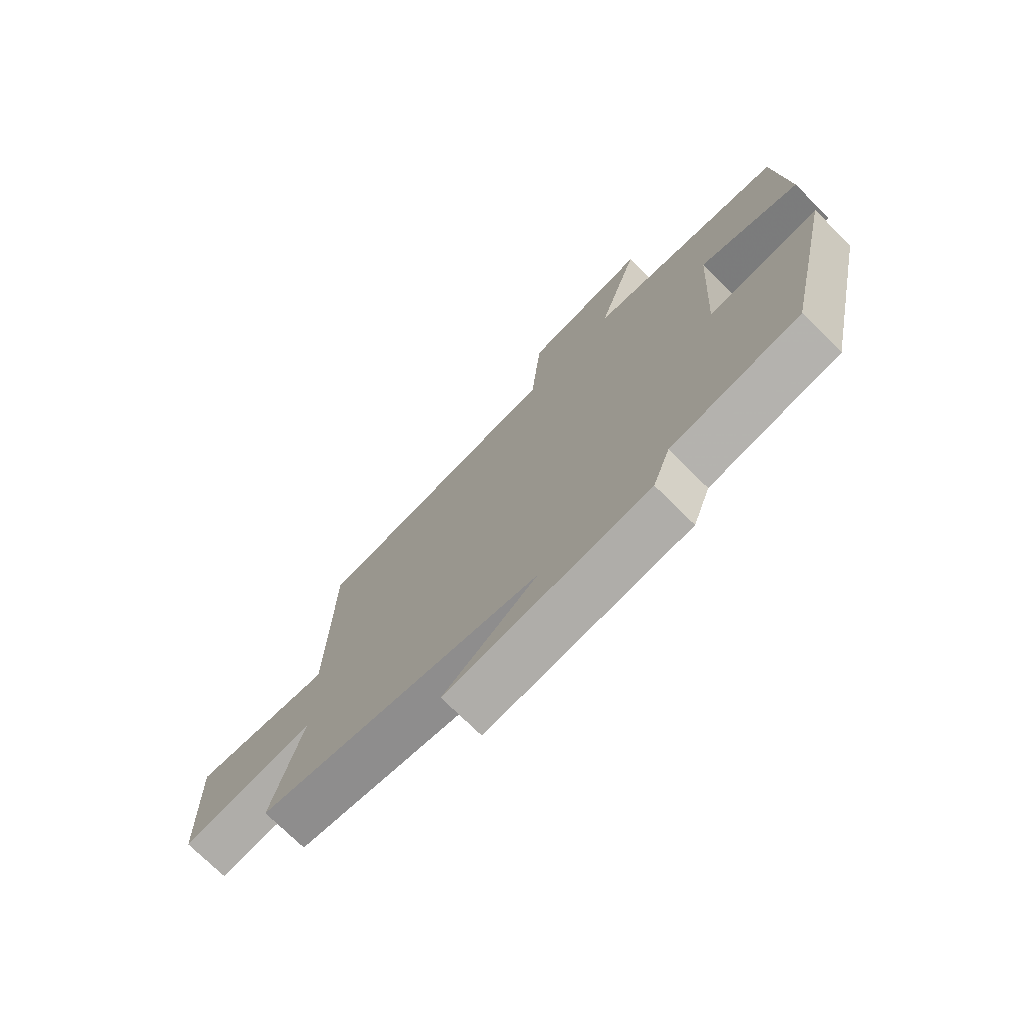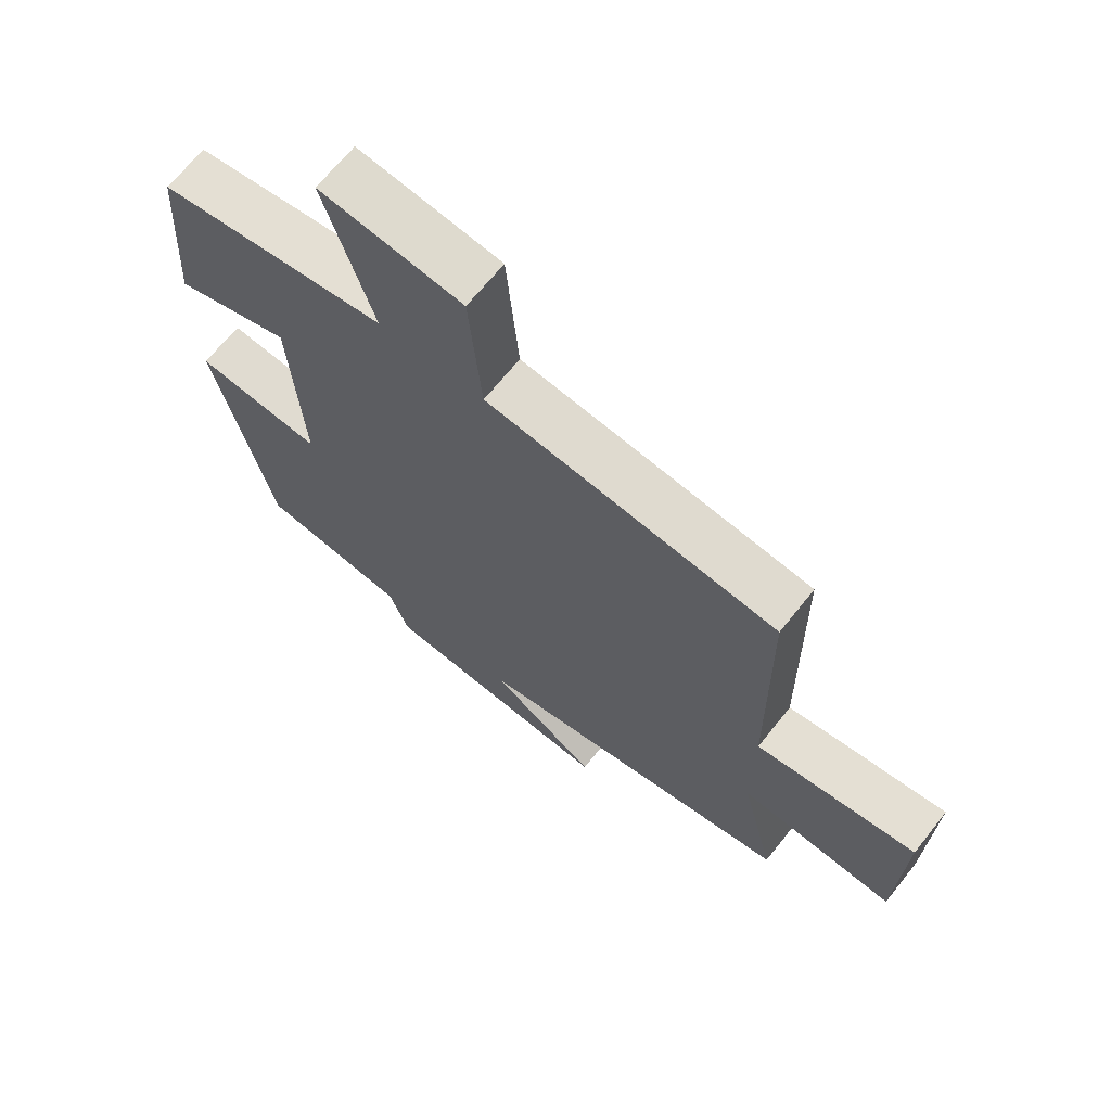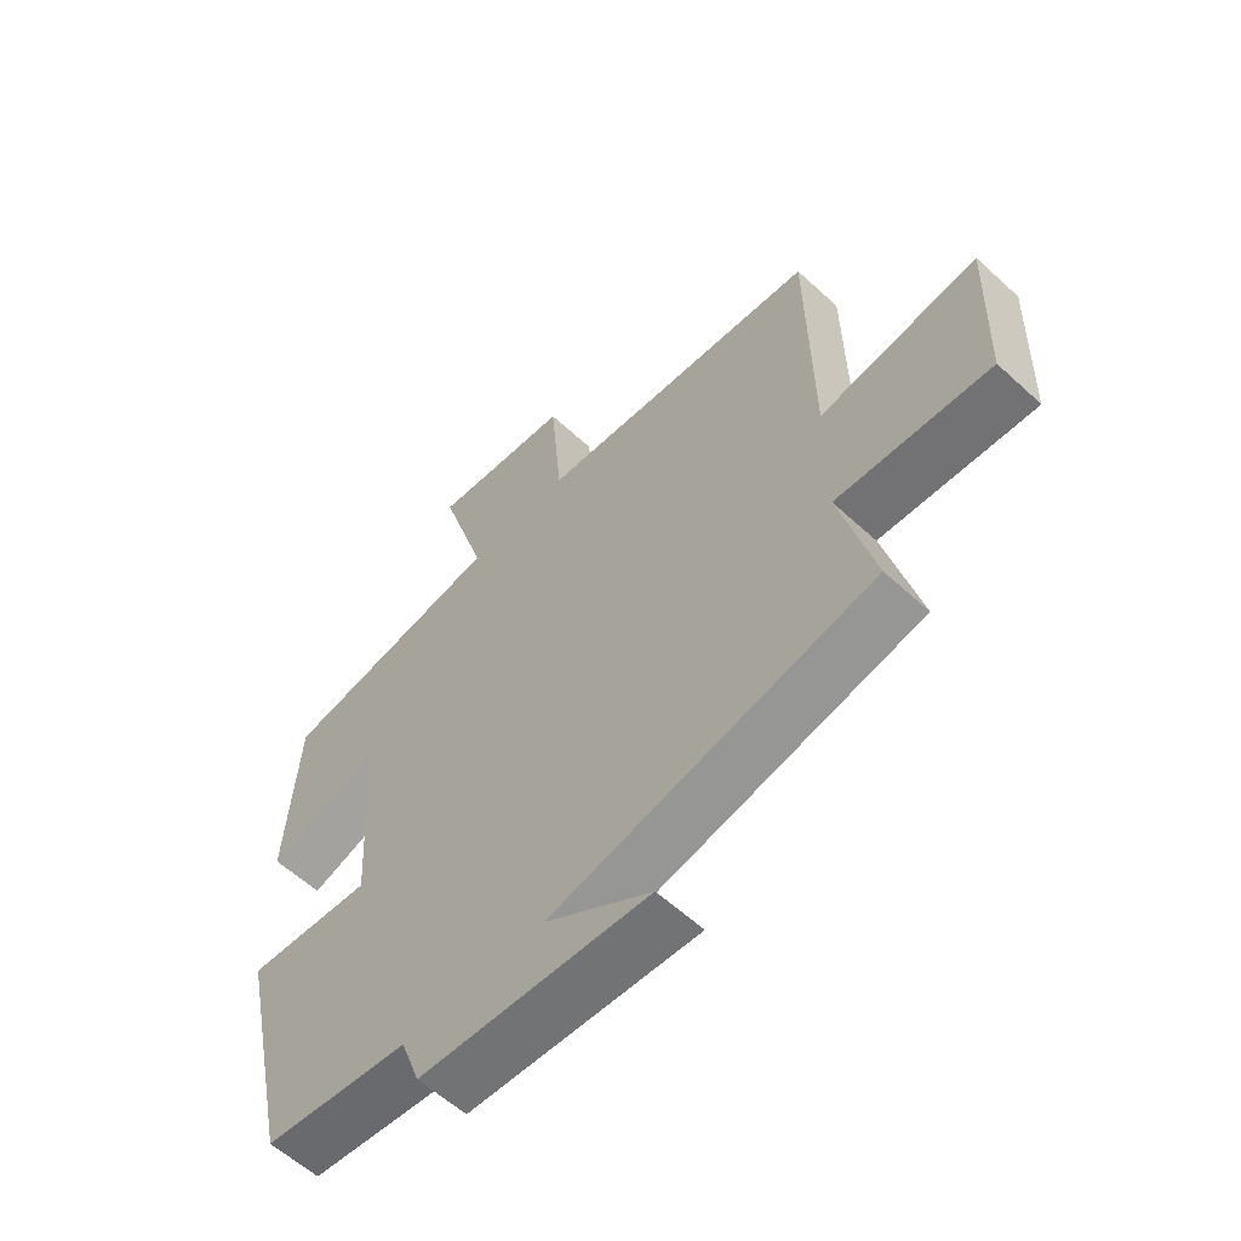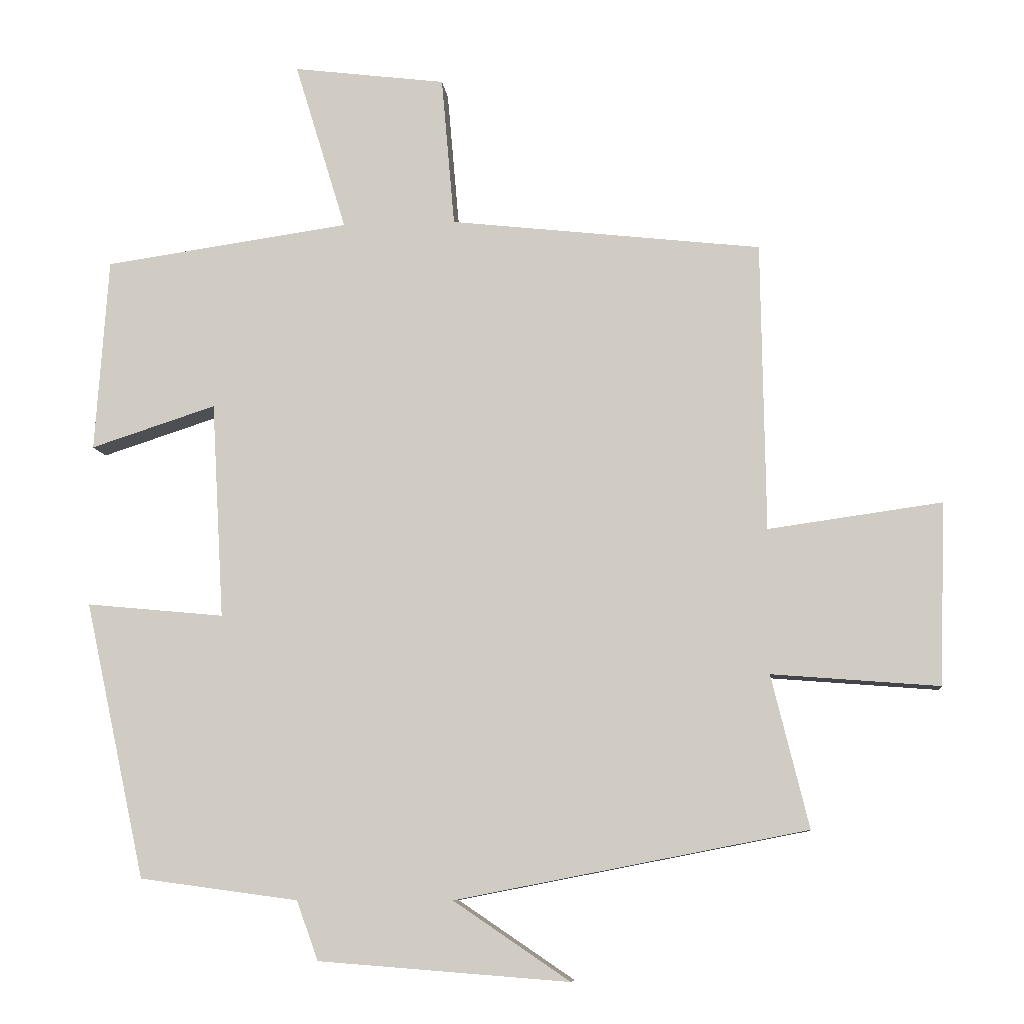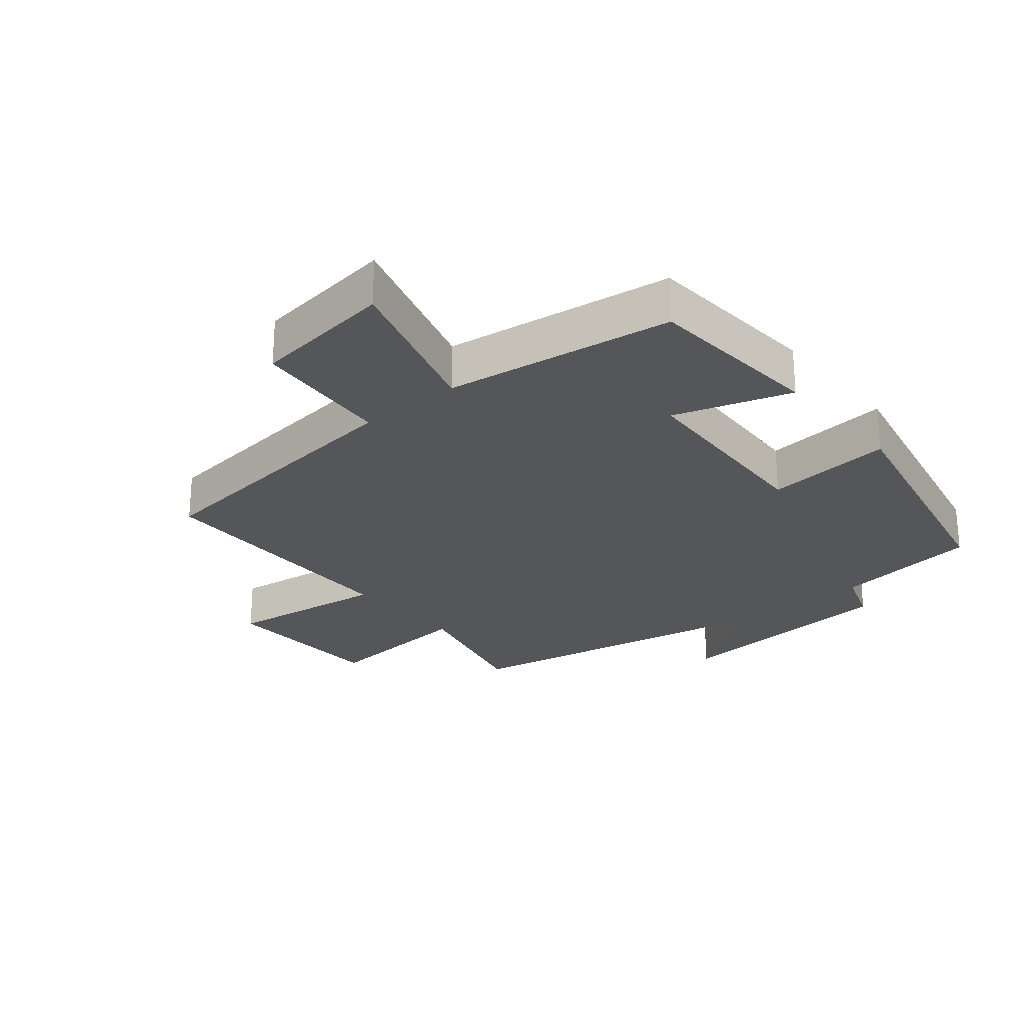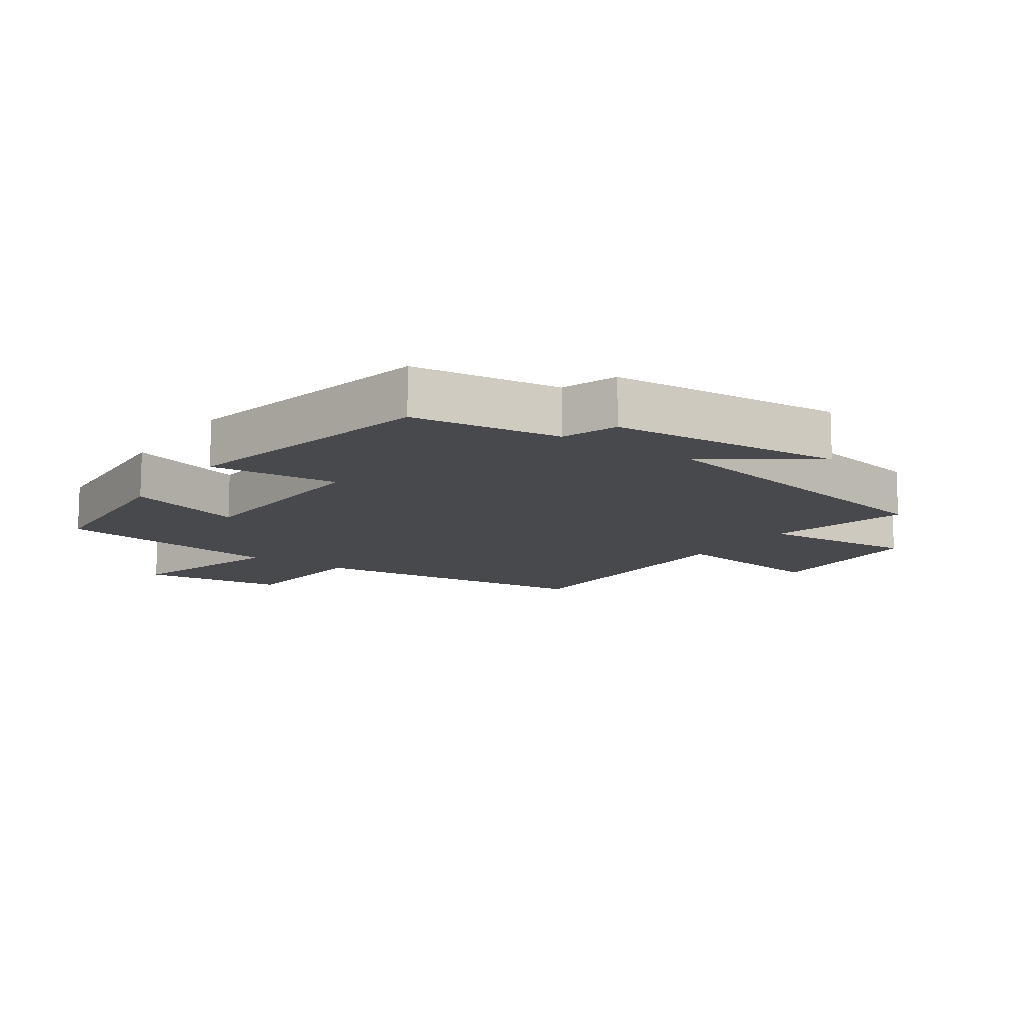
<metadata>
{"format":"obj","ext":"obj","renderer":"f3d","projection":"perspective","resolution":1024,"background":"white","views":[{"elev":-73.9,"azim":45.3,"up":"+Z"},{"elev":67.5,"azim":-141.4,"up":"+Z"},{"elev":-59.3,"azim":-133.3,"up":"+Z"},{"elev":-8.7,"azim":-174.2,"up":"+Z"},{"elev":-25.4,"azim":40.0,"up":"+Y"},{"elev":-12.4,"azim":145.4,"up":"+Y"}]}
</metadata>
<code>
v 0.412 0.07 -0.469
v 0.182 0.07 -0.5
v 0.151 0.07 -0.586
v -0.213 0.07 -0.614
v -0.044 0.07 -0.5
v -0.554 0.07 -0.401
v -0.5 0.07 -0.18
v -0.743 0.07 -0.199
v -0.751 0.07 0.065
v -0.5 0.07 0.03
v -0.494 0.07 0.449
v -0.042 0.07 0.5
v -0.023 0.07 0.718
v 0.199 0.07 0.746
v 0.124 0.07 0.5
v 0.481 0.07 0.449
v 0.5 0.07 0.168
v 0.318 0.07 0.227
v 0.3 0.07 -0.087
v 0.5 0.07 -0.068
v 0.412 0 -0.469
v 0.182 0 -0.5
v 0.151 0 -0.586
v -0.213 0 -0.614
v -0.044 0 -0.5
v -0.554 0 -0.401
v -0.5 0 -0.18
v -0.743 0 -0.199
v -0.751 0 0.065
v -0.5 0 0.03
v -0.494 0 0.449
v -0.042 0 0.5
v -0.023 0 0.718
v 0.199 0 0.746
v 0.124 0 0.5
v 0.481 0 0.449
v 0.5 0 0.168
v 0.318 0 0.227
v 0.3 0 -0.087
v 0.5 0 -0.068
f 19 20 1 2
f 18 19 2 3
f 15 16 17 18
f 15 18 3
f 12 13 14 15
f 10 11 12 15
f 10 15 3
f 7 8 9 10
f 7 10 3
f 5 6 7
f 5 7 3
f 3 4 5
f 22 21 40 39
f 23 22 39 38
f 38 37 36 35
f 23 38 35
f 35 34 33 32
f 35 32 31 30
f 23 35 30
f 30 29 28 27
f 23 30 27
f 27 26 25
f 23 27 25
f 25 24 23
f 1 21 22 2
f 2 22 23 3
f 3 23 24 4
f 4 24 25 5
f 5 25 26 6
f 6 26 27 7
f 7 27 28 8
f 8 28 29 9
f 9 29 30 10
f 10 30 31 11
f 11 31 32 12
f 12 32 33 13
f 13 33 34 14
f 14 34 35 15
f 15 35 36 16
f 16 36 37 17
f 17 37 38 18
f 18 38 39 19
f 19 39 40 20
f 20 40 21 1

</code>
